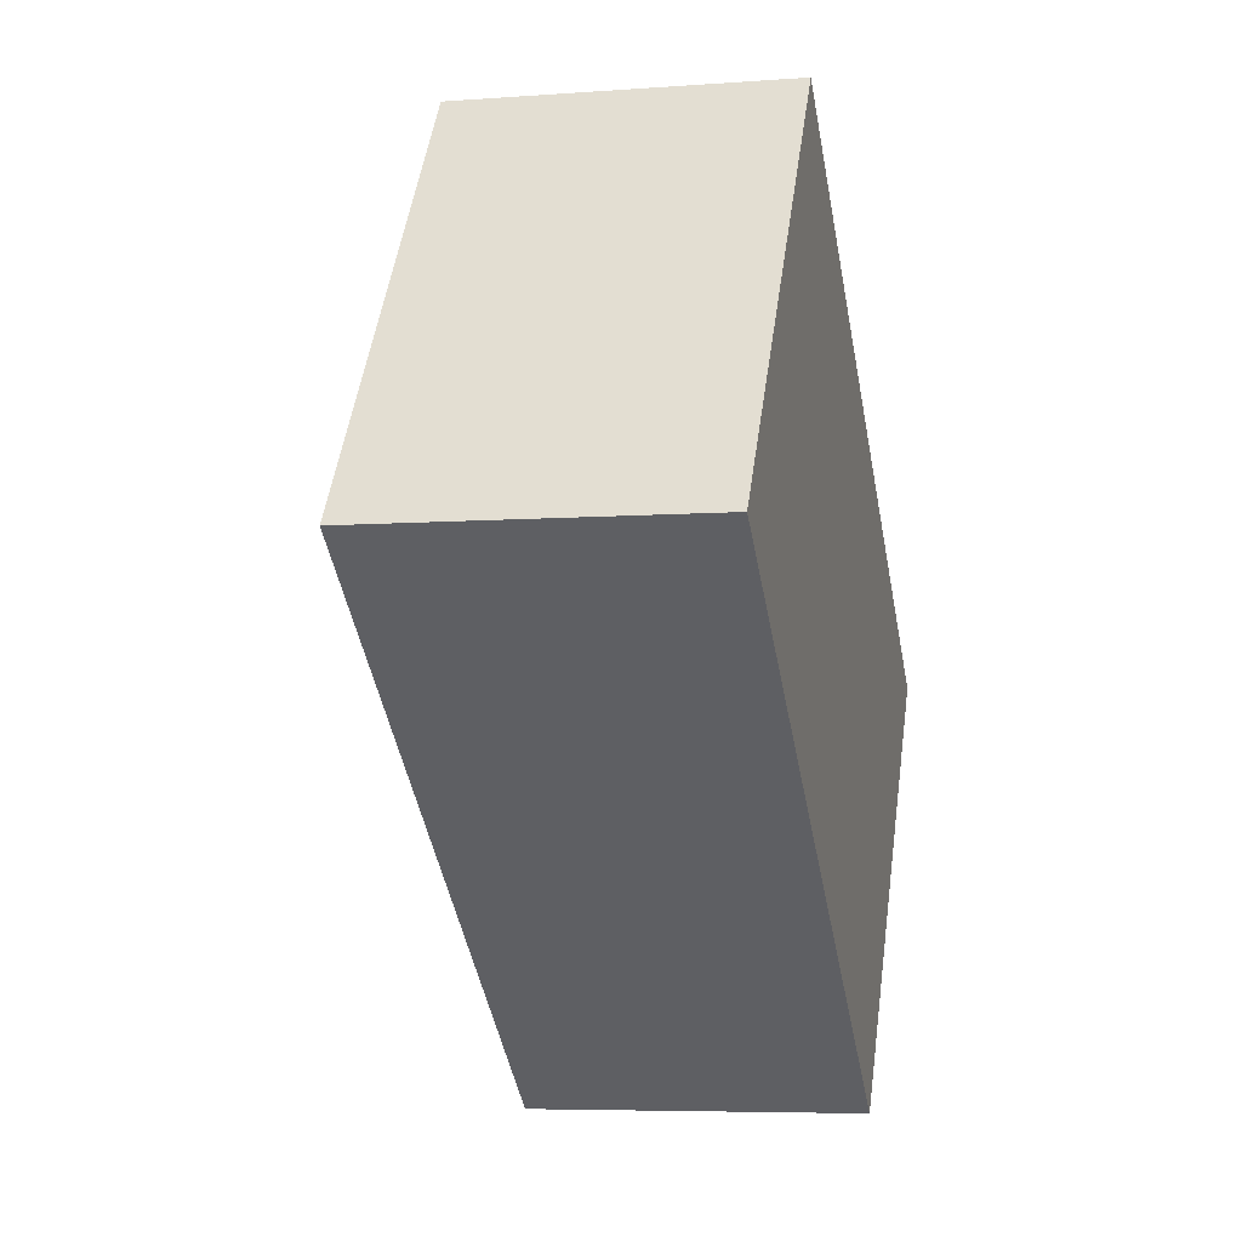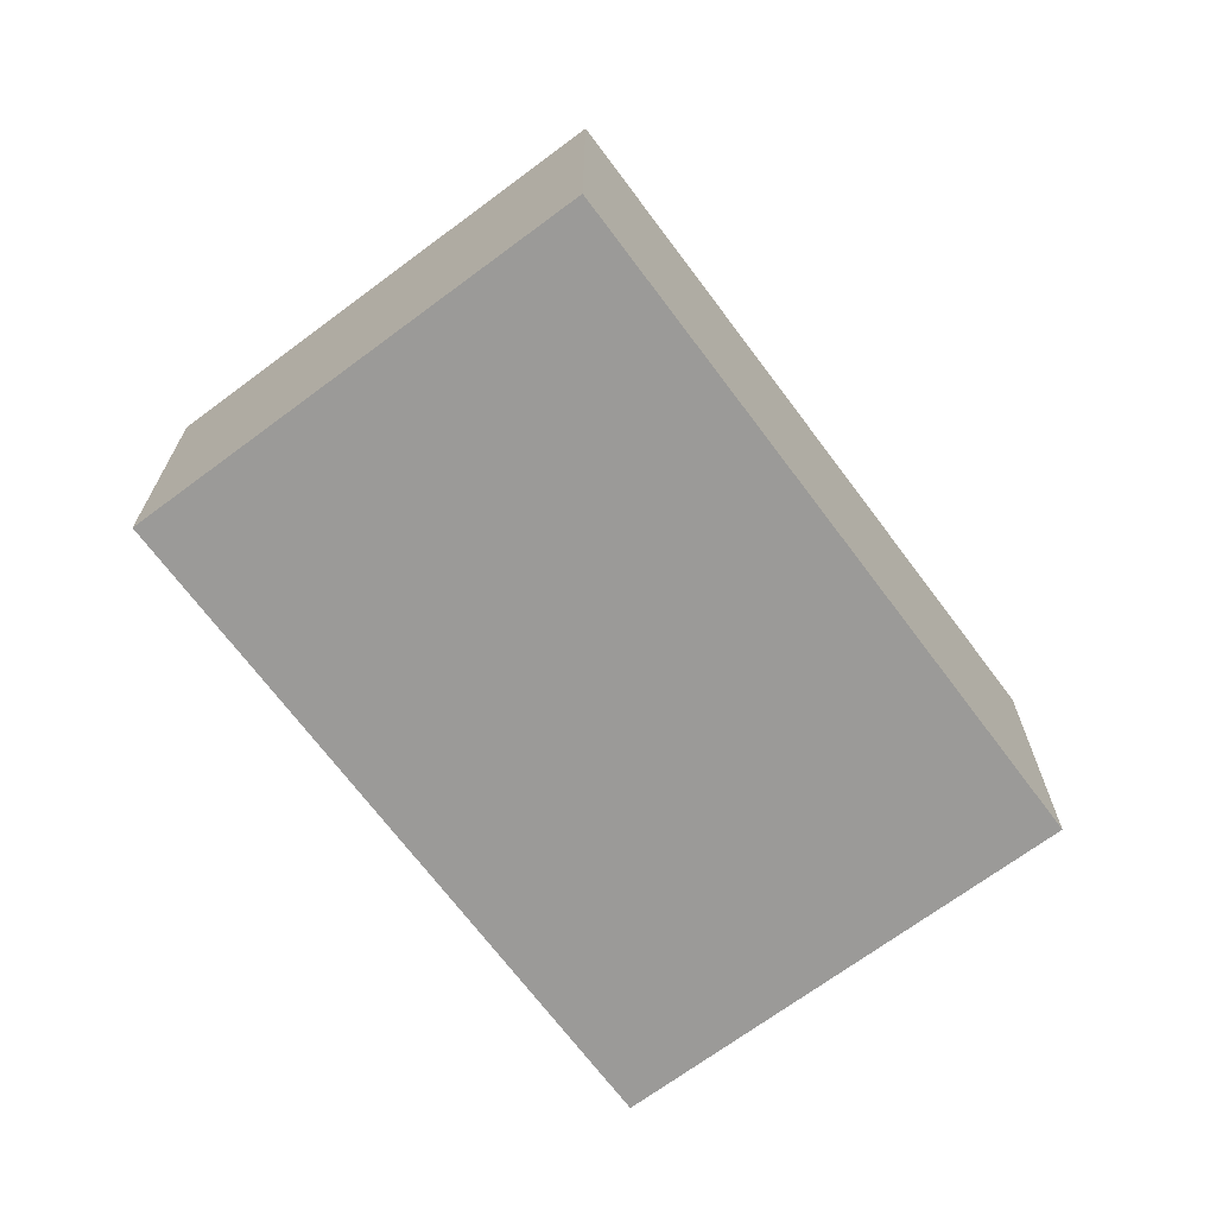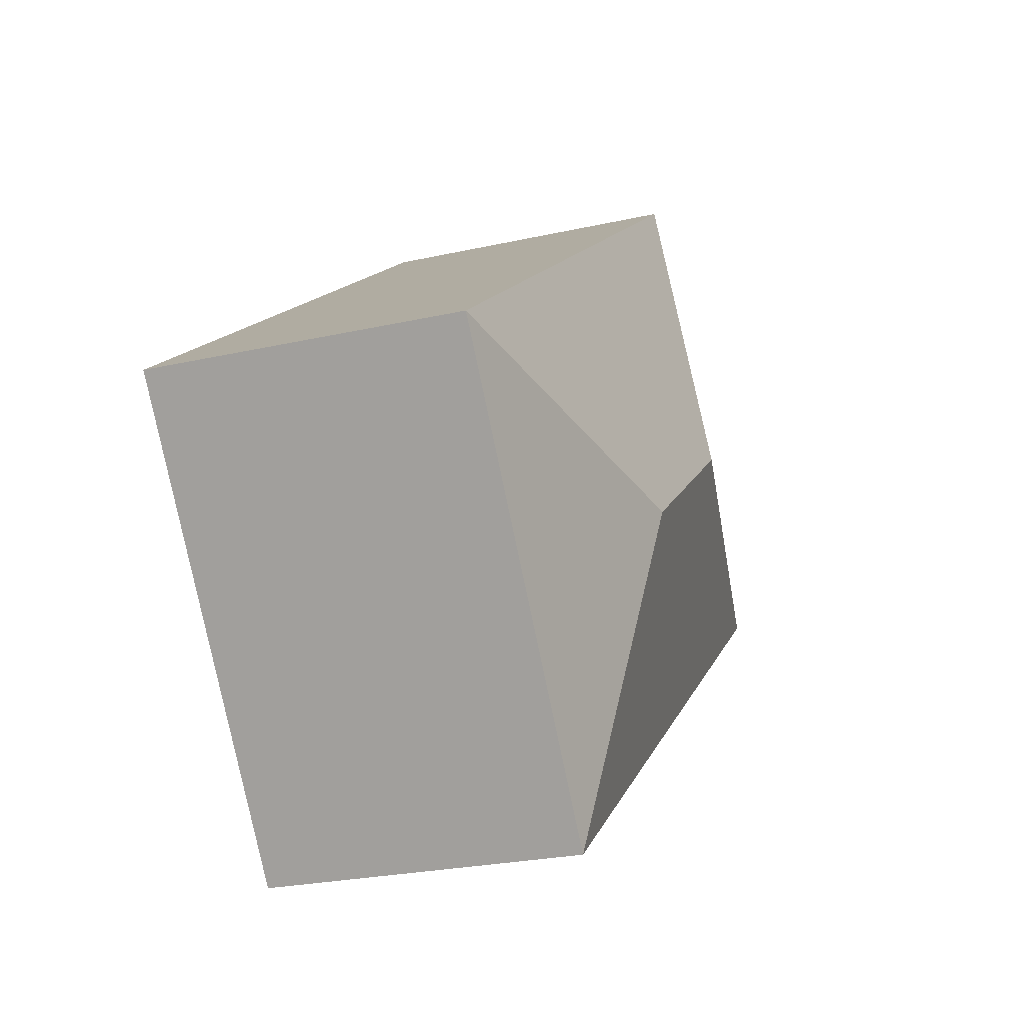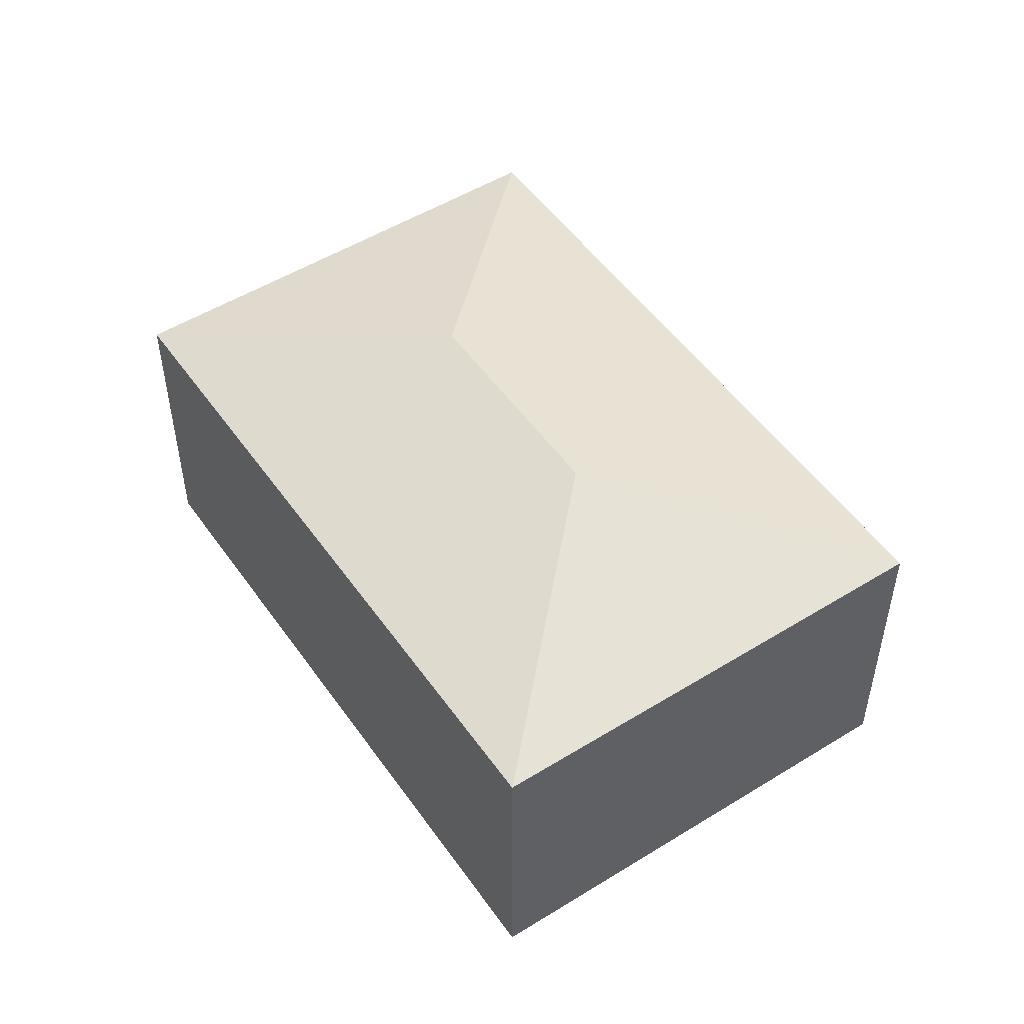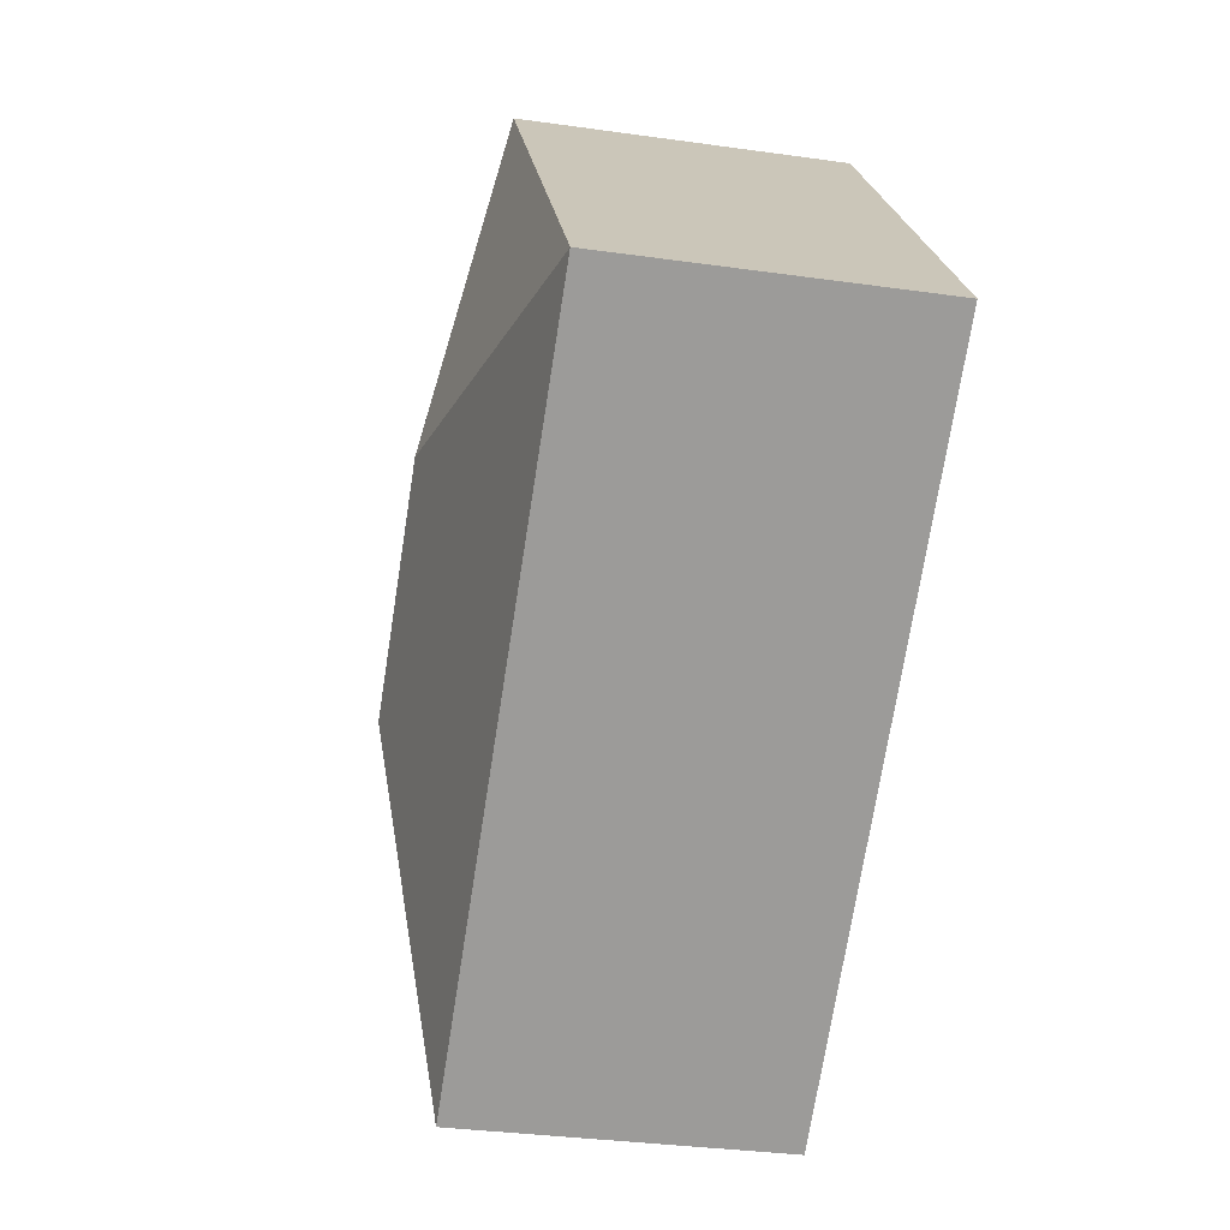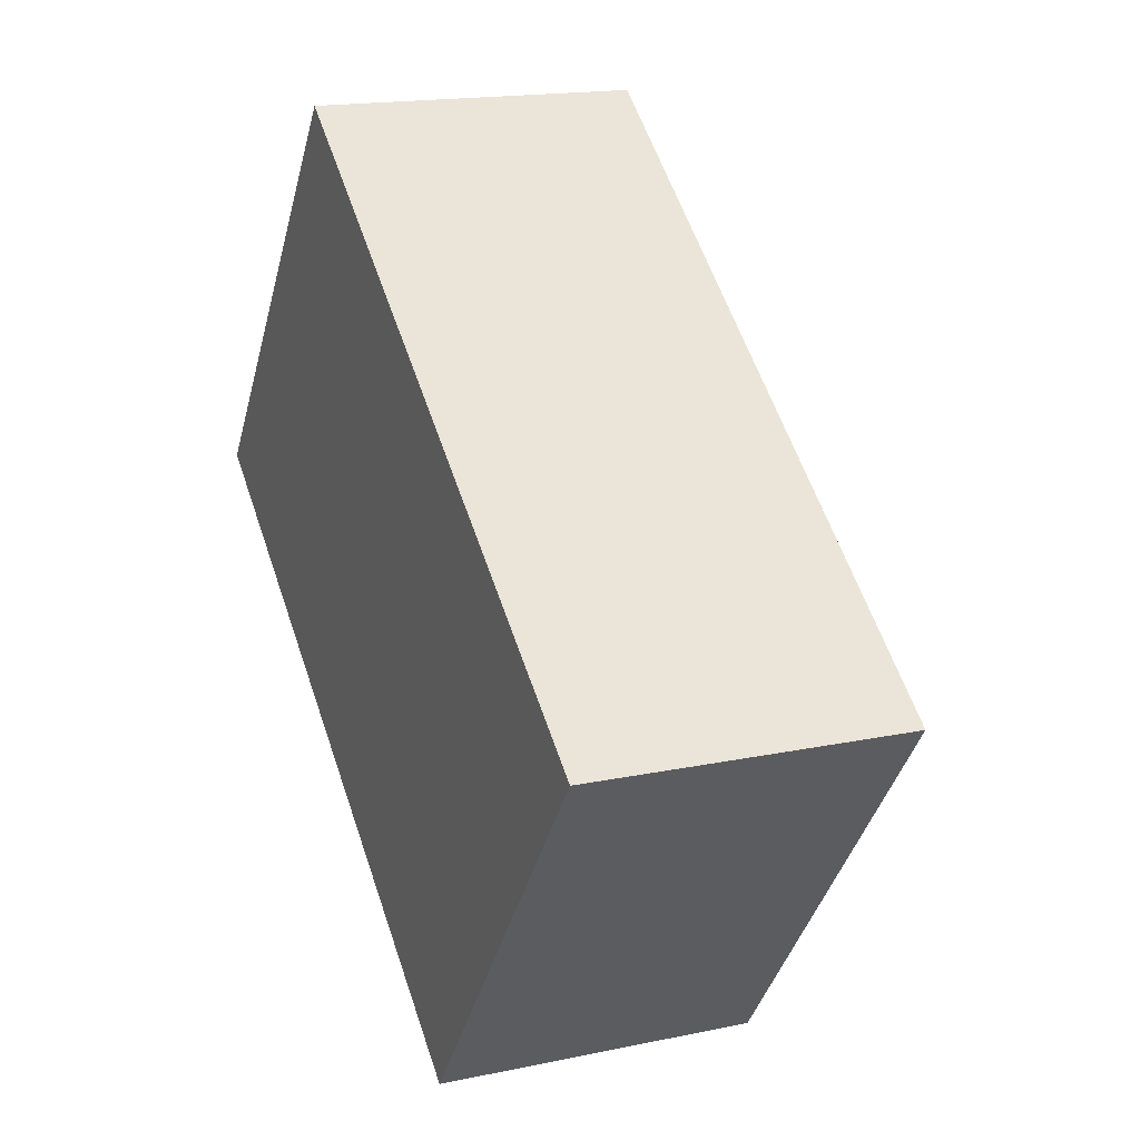
<metadata>
{"format":"obj","ext":"obj","renderer":"f3d","projection":"perspective","resolution":1024,"background":"white","views":[{"elev":-6.2,"azim":-77.3,"up":"+Z"},{"elev":-69.3,"azim":-16.2,"up":"+Y"},{"elev":-25.1,"azim":110.1,"up":"+Z"},{"elev":51.1,"azim":93.1,"up":"+Y"},{"elev":-32.8,"azim":-101.1,"up":"+Z"},{"elev":16.9,"azim":66.9,"up":"+Z"}]}
</metadata>
<code>
v  2.424 2.638 0.337
v  0 2.158 1.321e-16
v  2.087 2.158 2.761
v  4.101 2.158 -3.099
v  3.763 2.638 -0.675
v  6.187 2.158 -0.338
v  4.101 1.898e-16 -3.099
v  0 0 0
v  2.087 -1.691e-16 2.761
v  6.187 2.07e-17 -0.338
g defaultobject
f 1 2 3
f 1 4 2
f 4 1 5
f 5 3 6
f 3 5 1
f 5 6 4
f 7 2 4
f 2 7 8
f 8 3 2
f 3 8 9
f 9 6 3
f 6 9 10
f 10 4 6
f 4 10 7
f 10 8 7
f 8 10 9

</code>
